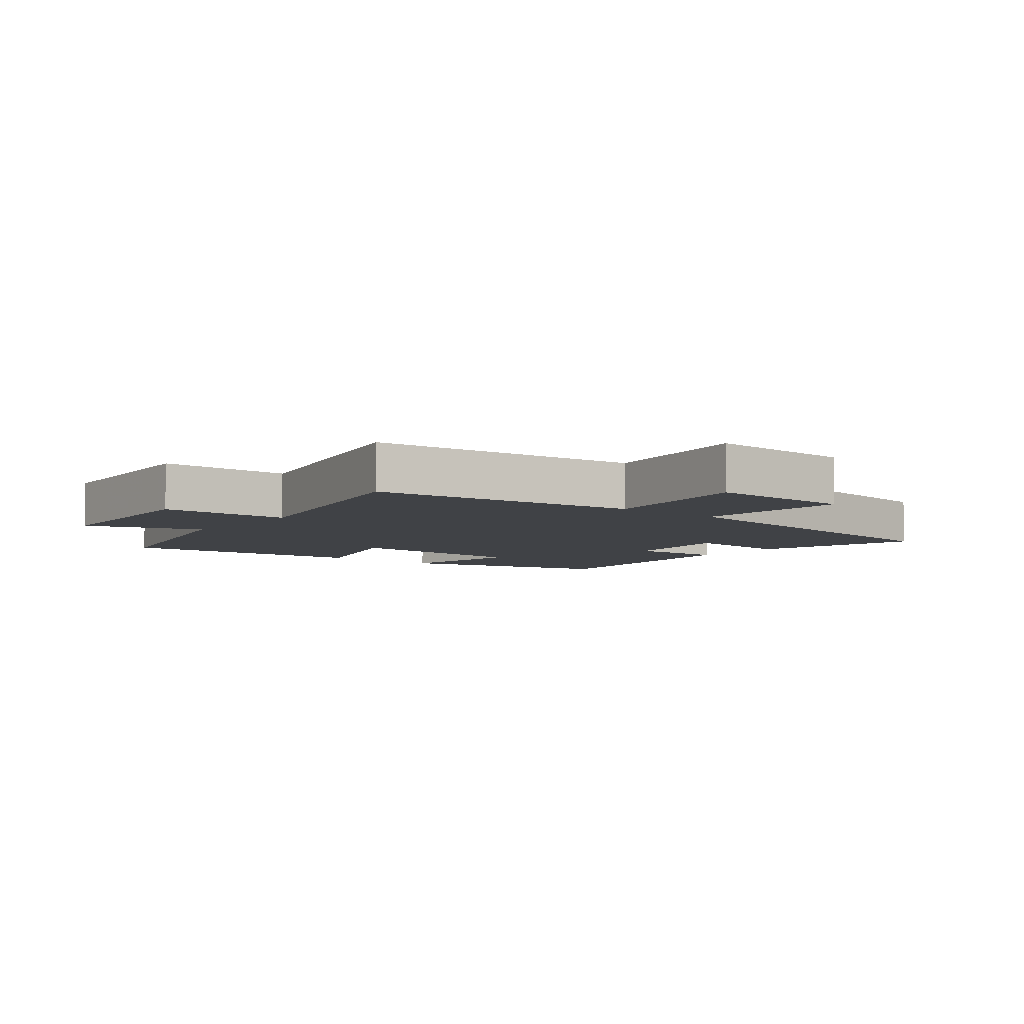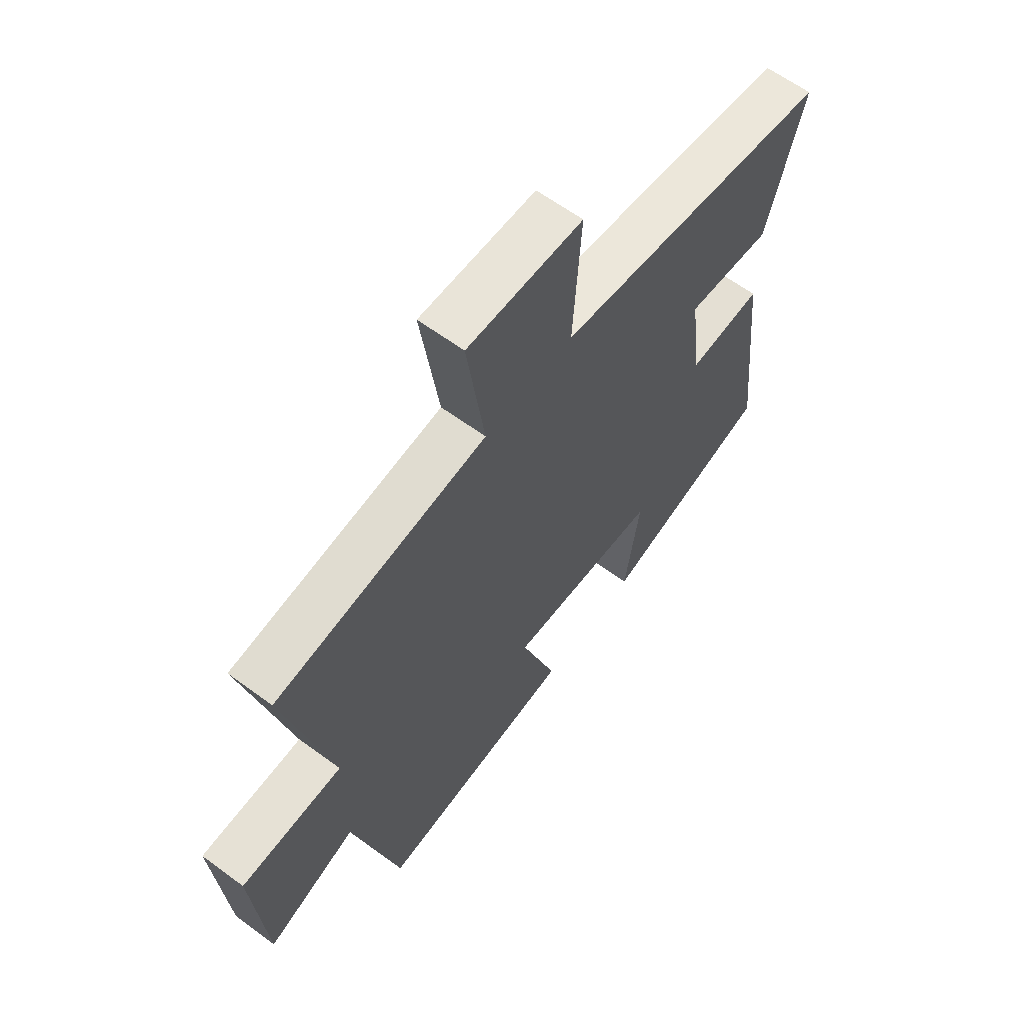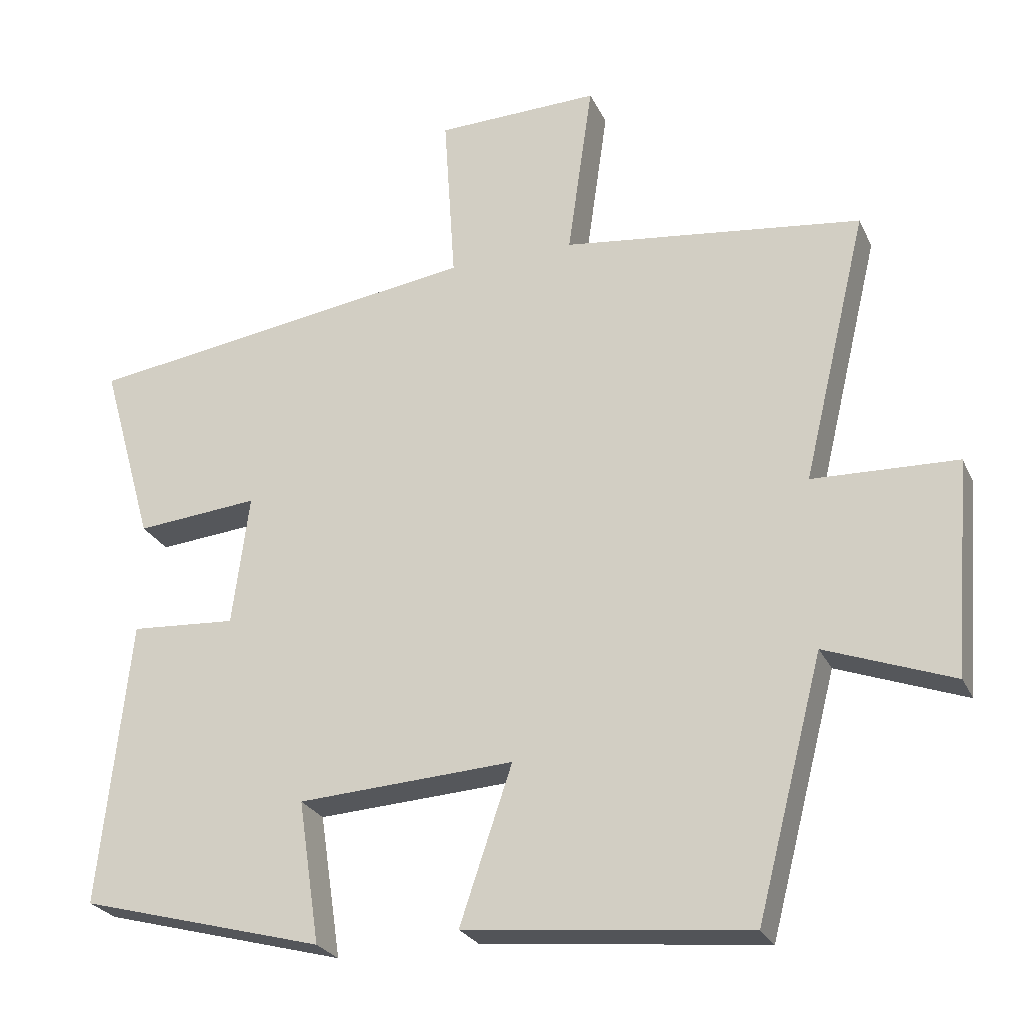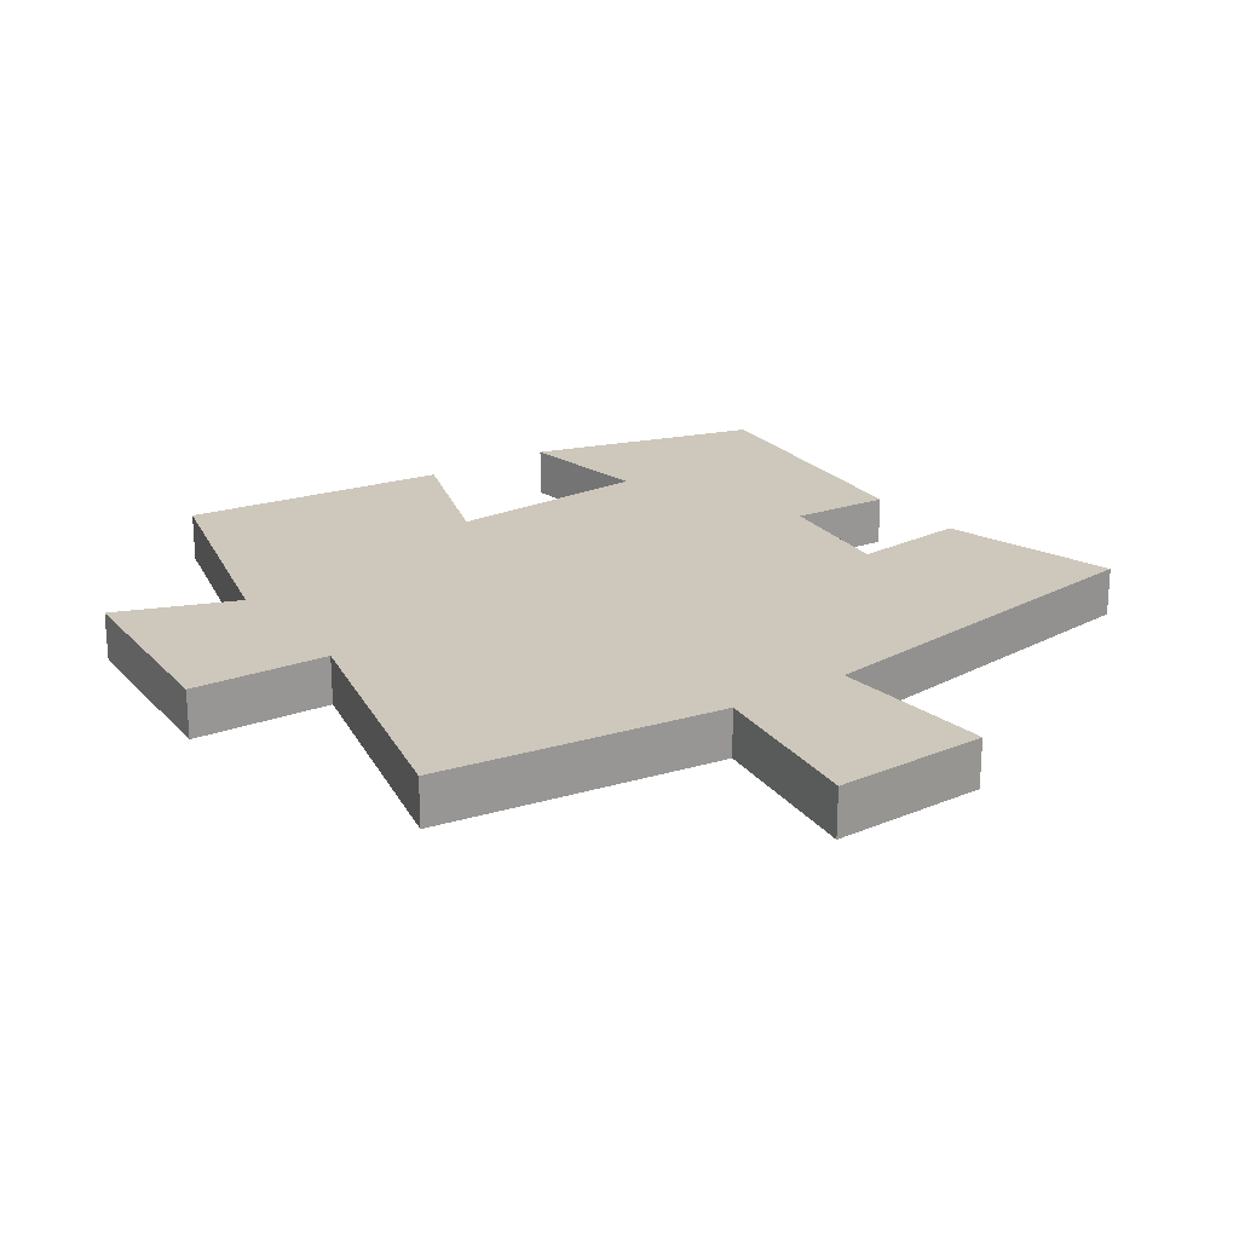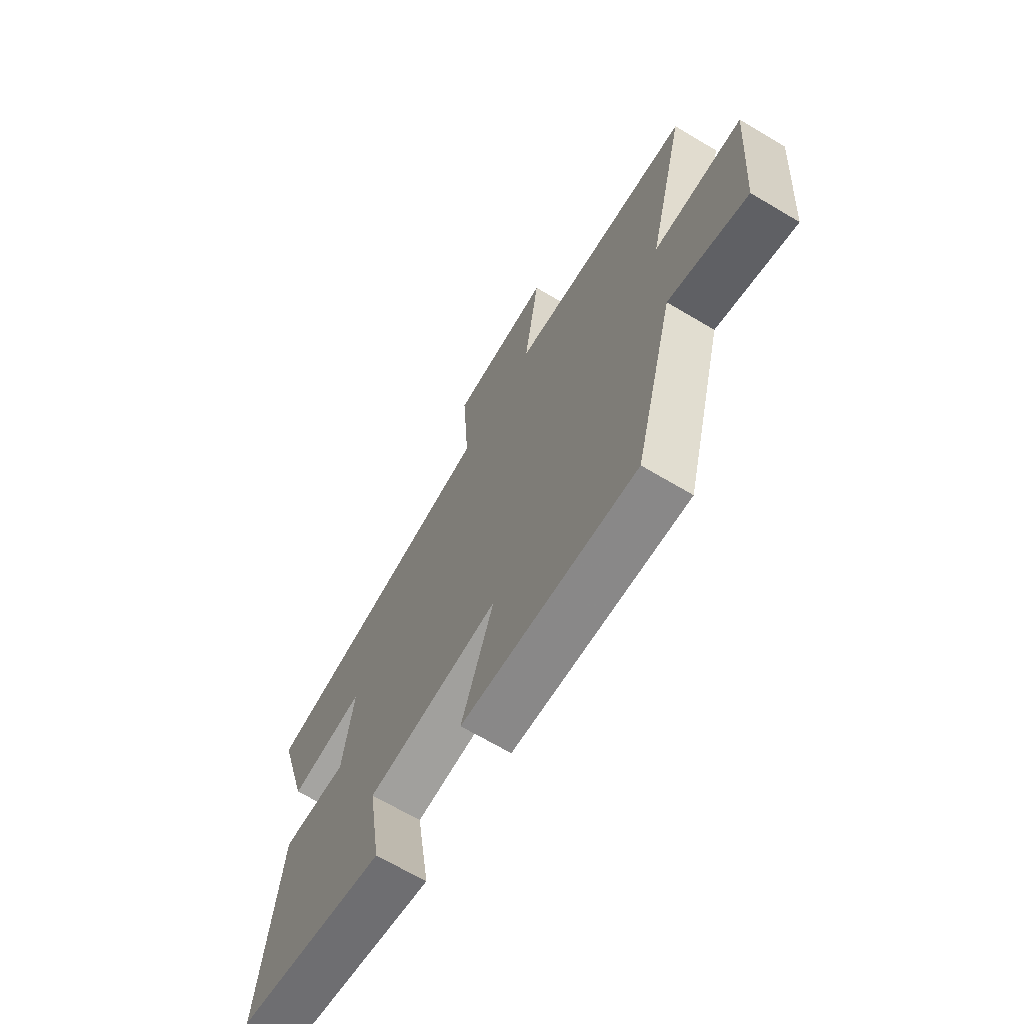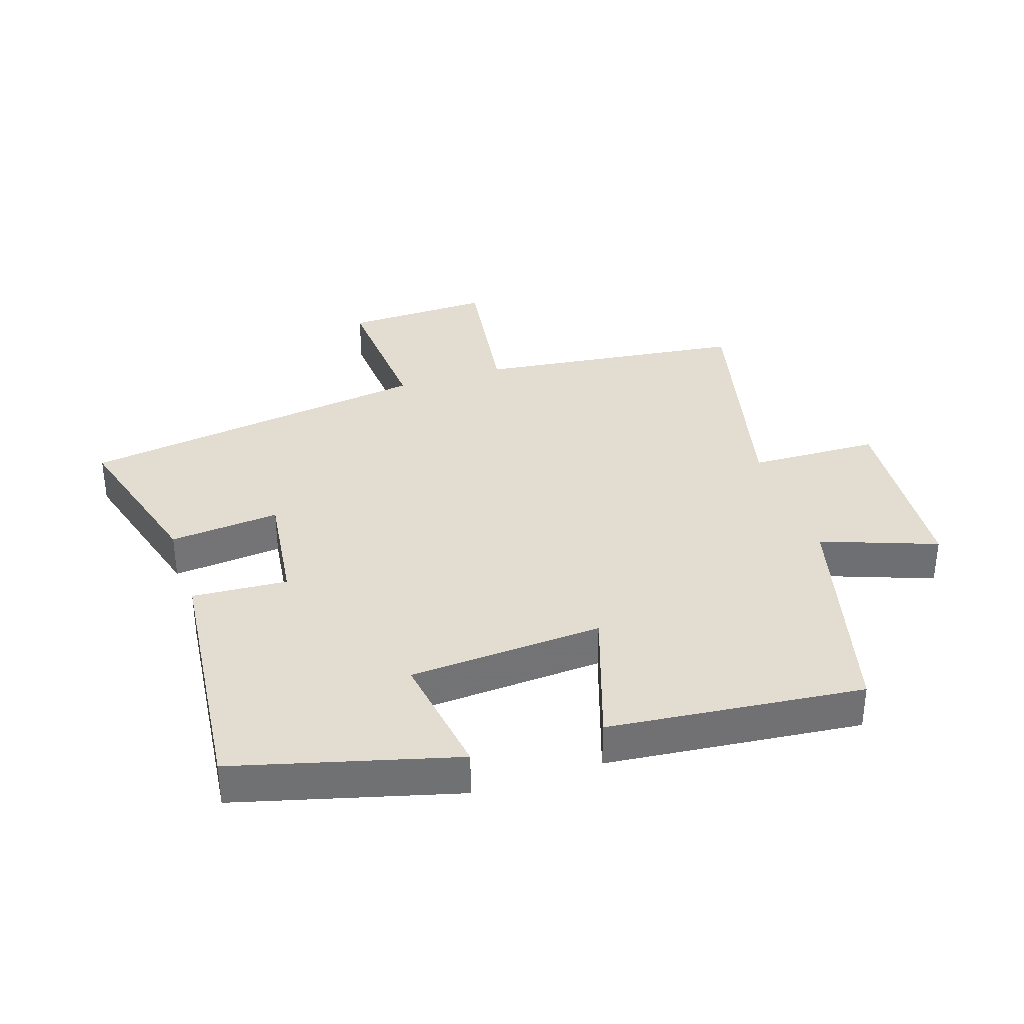
<metadata>
{"format":"obj","ext":"obj","renderer":"f3d","projection":"perspective","resolution":1024,"background":"white","views":[{"elev":-6.1,"azim":-39.2,"up":"+Y"},{"elev":62.2,"azim":-53.2,"up":"+Z"},{"elev":-25.6,"azim":-159.4,"up":"+Z"},{"elev":21.9,"azim":-34.8,"up":"+Y"},{"elev":-68.5,"azim":-120.7,"up":"+Z"},{"elev":35.1,"azim":161.7,"up":"+Y"}]}
</metadata>
<code>
v -0.592 0.07 0.447
v -0.167 0.07 0.5
v -0.203 0.07 0.751
v 0.029 0.07 0.745
v 0.013 0.07 0.5
v 0.574 0.07 0.418
v 0.5 0.07 0.157
v 0.326 0.07 0.173
v 0.35 0.07 -0.013
v 0.5 0.07 -0.003
v 0.543 0.07 -0.407
v 0.197 0.07 -0.5
v 0.227 0.07 -0.298
v -0.079 0.07 -0.28
v -0.005 0.07 -0.5
v -0.406 0.07 -0.542
v -0.5 0.07 -0.18
v -0.681 0.07 -0.247
v -0.705 0.07 0.057
v -0.5 0.07 0.064
v -0.592 0 0.447
v -0.167 0 0.5
v -0.203 0 0.751
v 0.029 0 0.745
v 0.013 0 0.5
v 0.574 0 0.418
v 0.5 0 0.157
v 0.326 0 0.173
v 0.35 0 -0.013
v 0.5 0 -0.003
v 0.543 0 -0.407
v 0.197 0 -0.5
v 0.227 0 -0.298
v -0.079 0 -0.28
v -0.005 0 -0.5
v -0.406 0 -0.542
v -0.5 0 -0.18
v -0.681 0 -0.247
v -0.705 0 0.057
v -0.5 0 0.064
f 17 18 19 20
f 16 17 20
f 15 16 20
f 14 15 20
f 20 1 2
f 14 20 2
f 13 14 2
f 11 12 13
f 10 11 13
f 9 10 13
f 8 9 13 2
f 7 8 2
f 6 7 2
f 5 6 2
f 2 3 4 5
f 40 39 38 37
f 40 37 36
f 40 36 35
f 40 35 34
f 22 21 40
f 22 40 34
f 22 34 33
f 33 32 31
f 33 31 30
f 33 30 29
f 22 33 29 28
f 22 28 27
f 22 27 26
f 22 26 25
f 25 24 23 22
f 1 21 22 2
f 2 22 23 3
f 3 23 24 4
f 4 24 25 5
f 5 25 26 6
f 6 26 27 7
f 7 27 28 8
f 8 28 29 9
f 9 29 30 10
f 10 30 31 11
f 11 31 32 12
f 12 32 33 13
f 13 33 34 14
f 14 34 35 15
f 15 35 36 16
f 16 36 37 17
f 17 37 38 18
f 18 38 39 19
f 19 39 40 20
f 20 40 21 1

</code>
